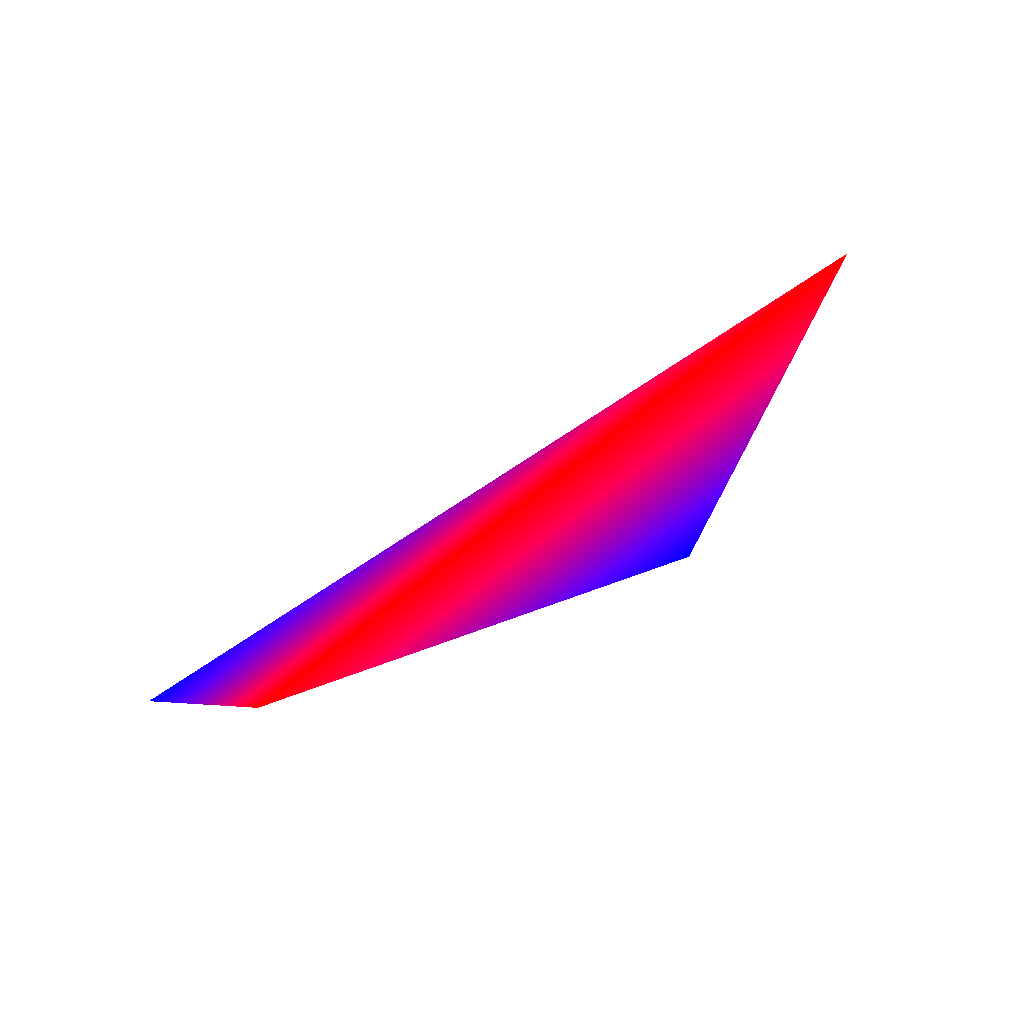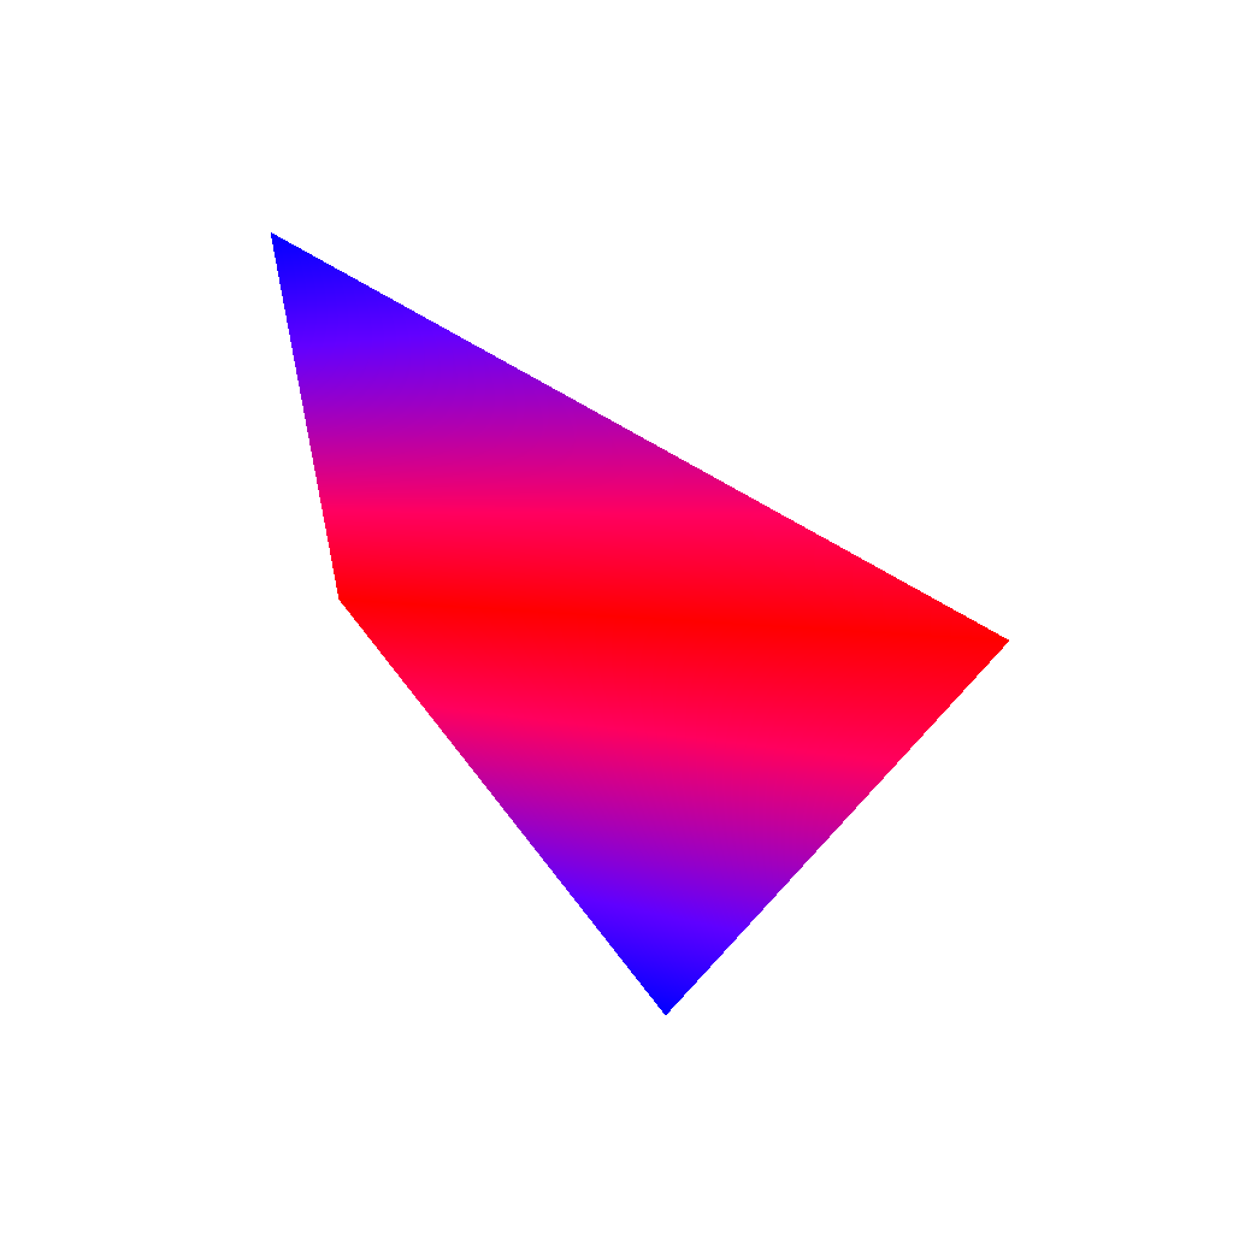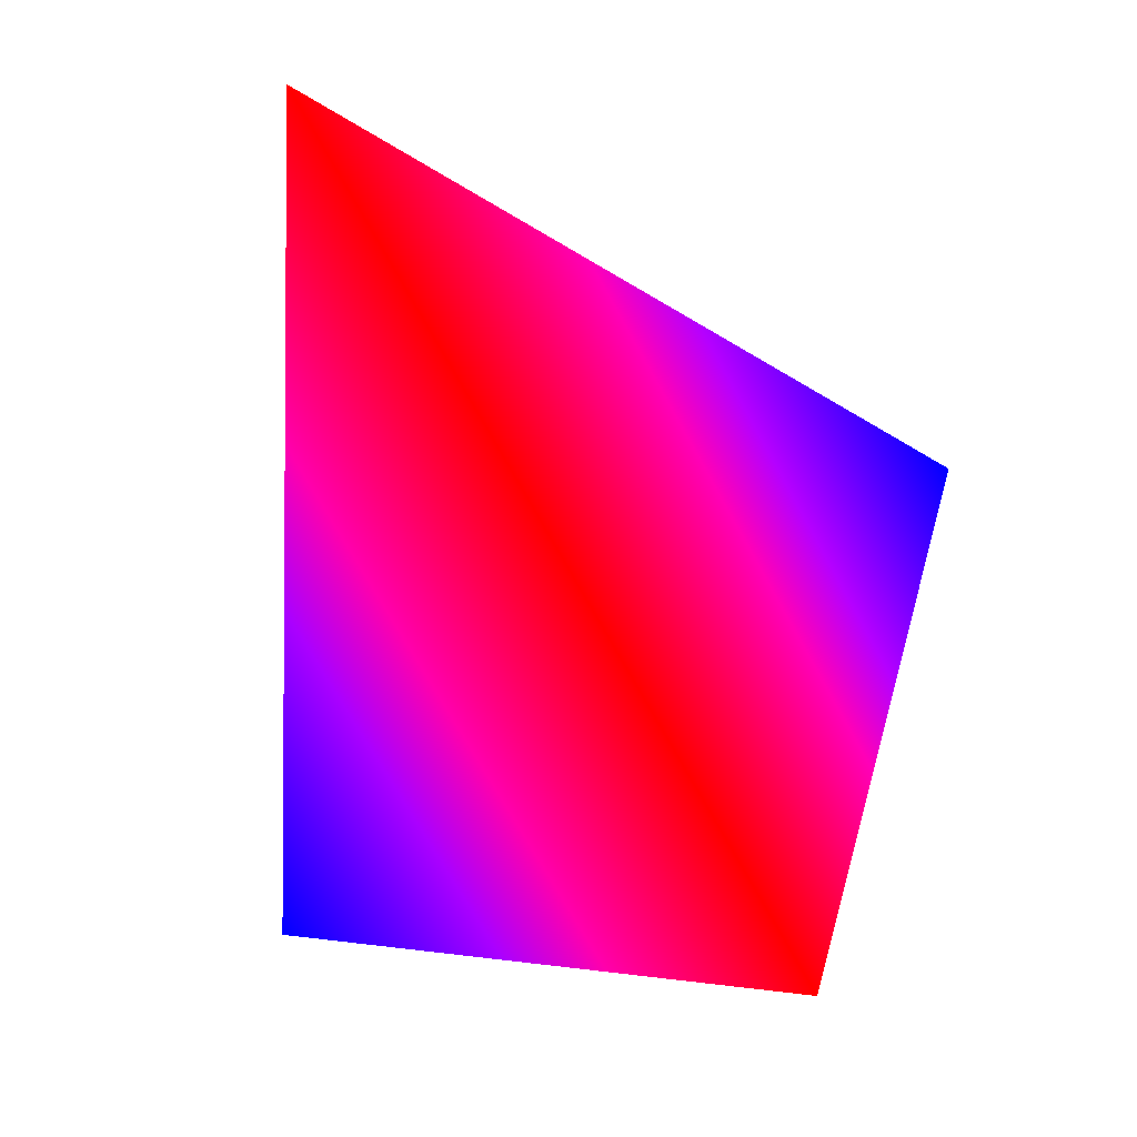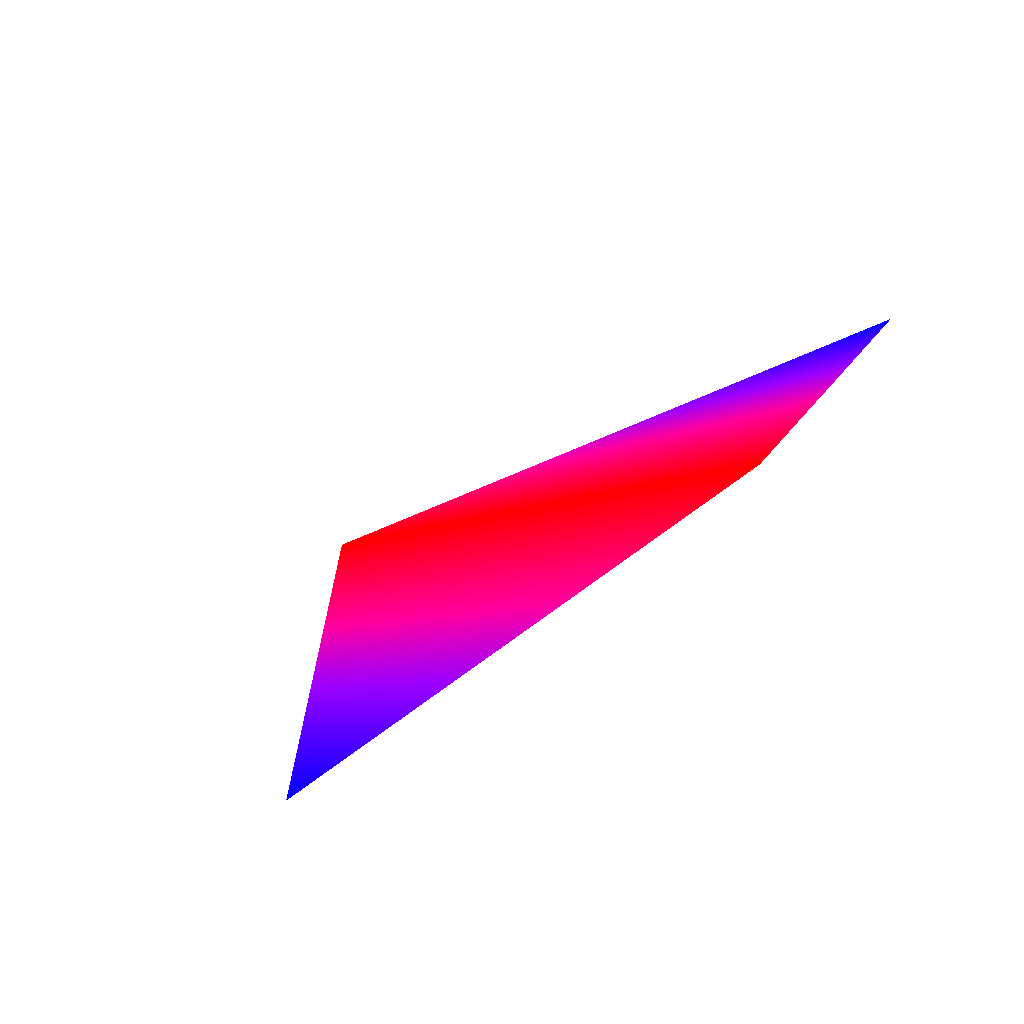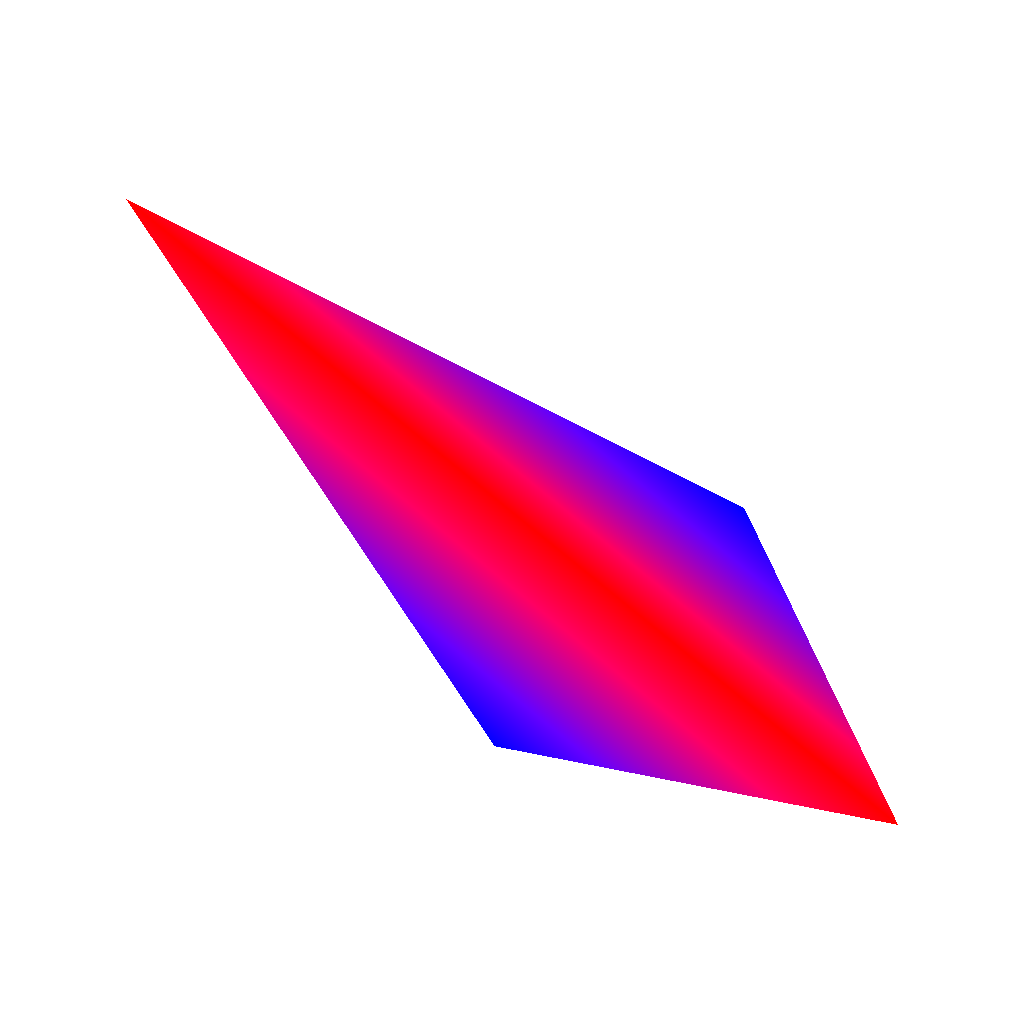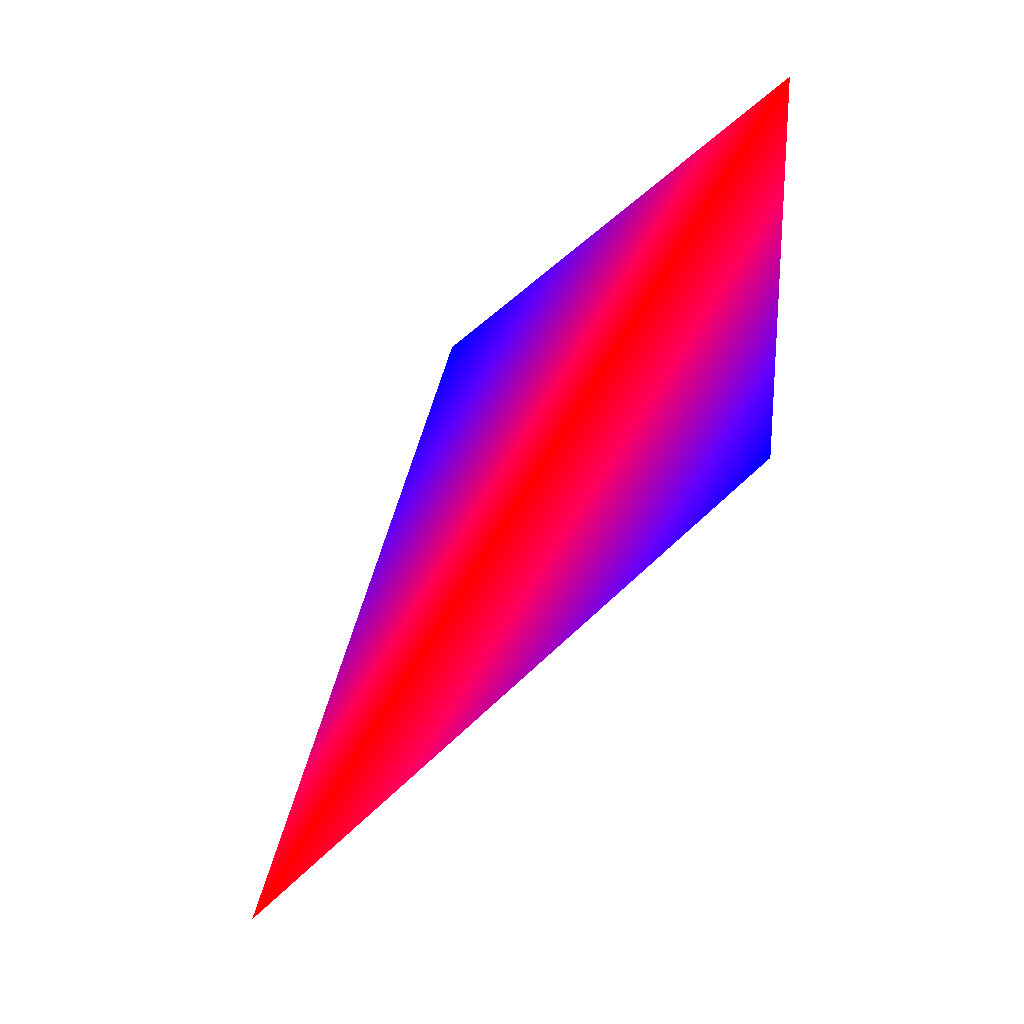
<metadata>
{"format":"obj","ext":"obj","renderer":"f3d","projection":"perspective","resolution":1024,"background":"white","views":[{"elev":12.8,"azim":134.0,"up":"+Y"},{"elev":-70.9,"azim":114.7,"up":"+Z"},{"elev":68.3,"azim":-36.3,"up":"+Y"},{"elev":57.1,"azim":-42.7,"up":"+Z"},{"elev":-21.1,"azim":-106.2,"up":"+Y"},{"elev":-6.2,"azim":-64.5,"up":"+Z"}]}
</metadata>
<code>
v 0 -1 0 1 0 0
v -0.4595 -0.809 -0.3665 0 0 1
v 0 -0.309 -0.9511 1 0 0
f 1 2 3
v 0.4595 -0.809 -0.3665 0 0 1
f 1 3 4

</code>
